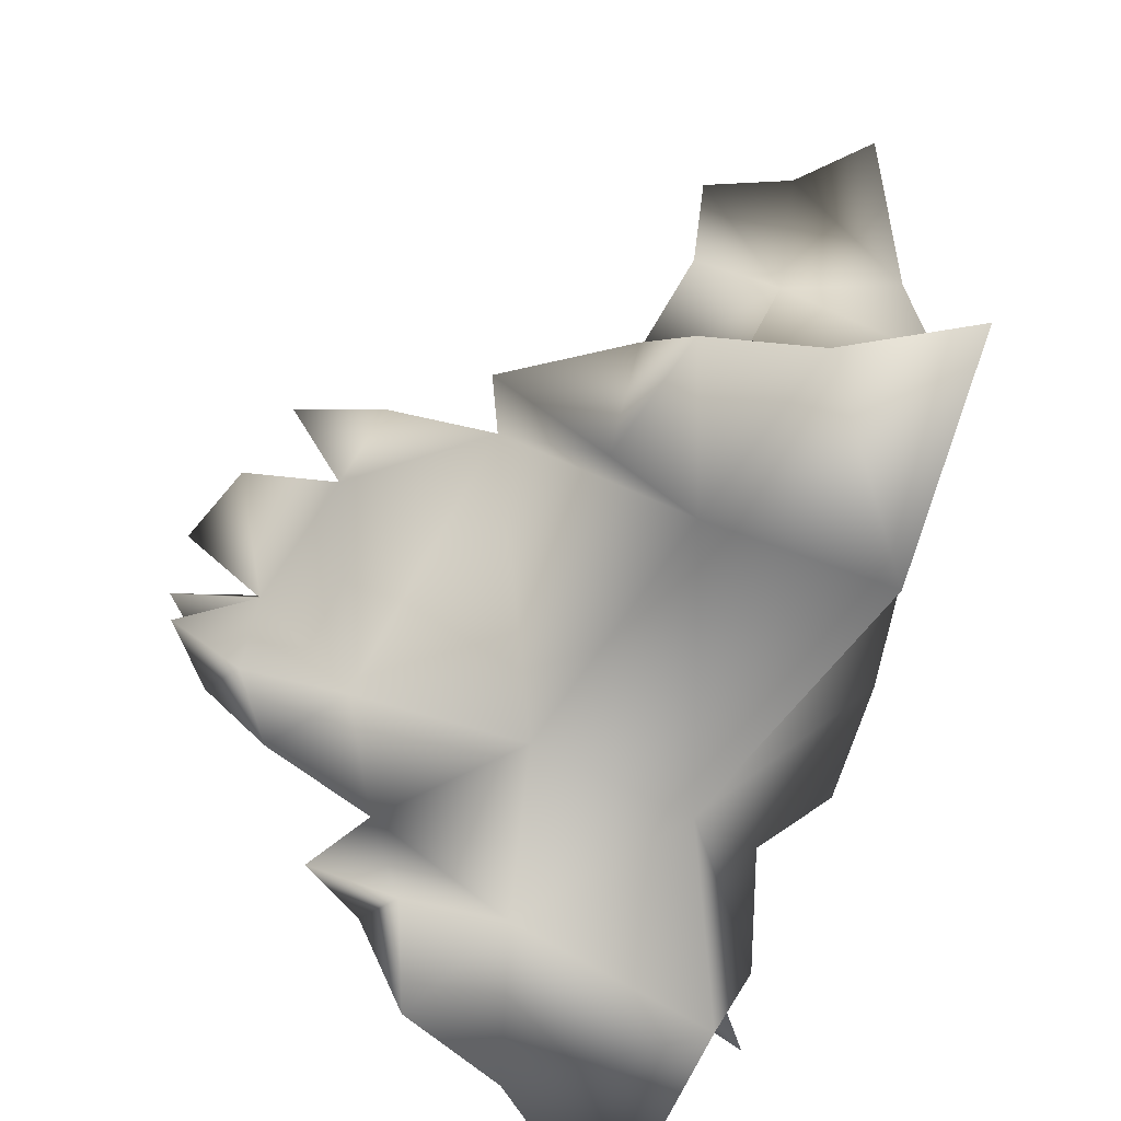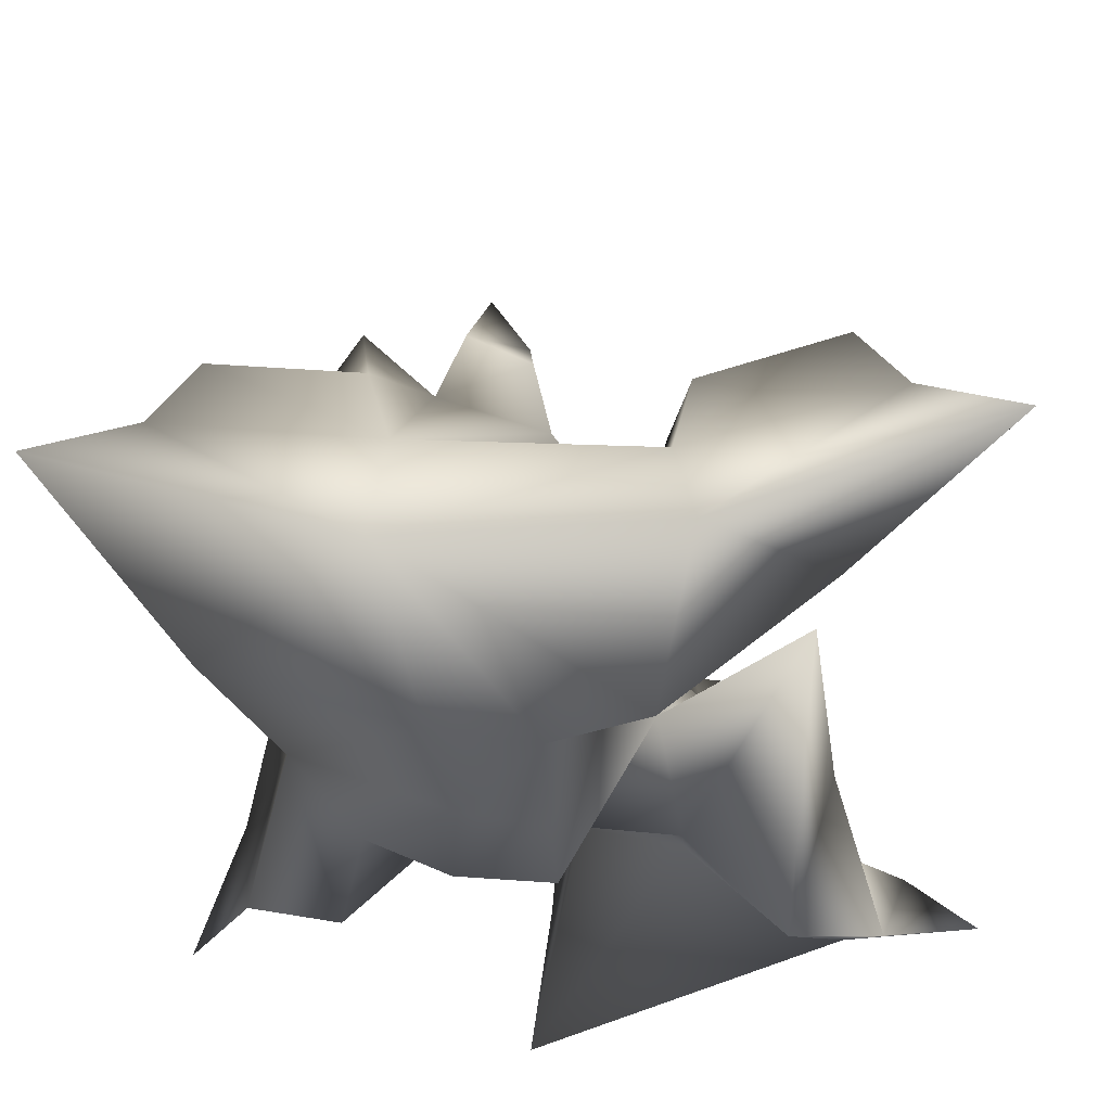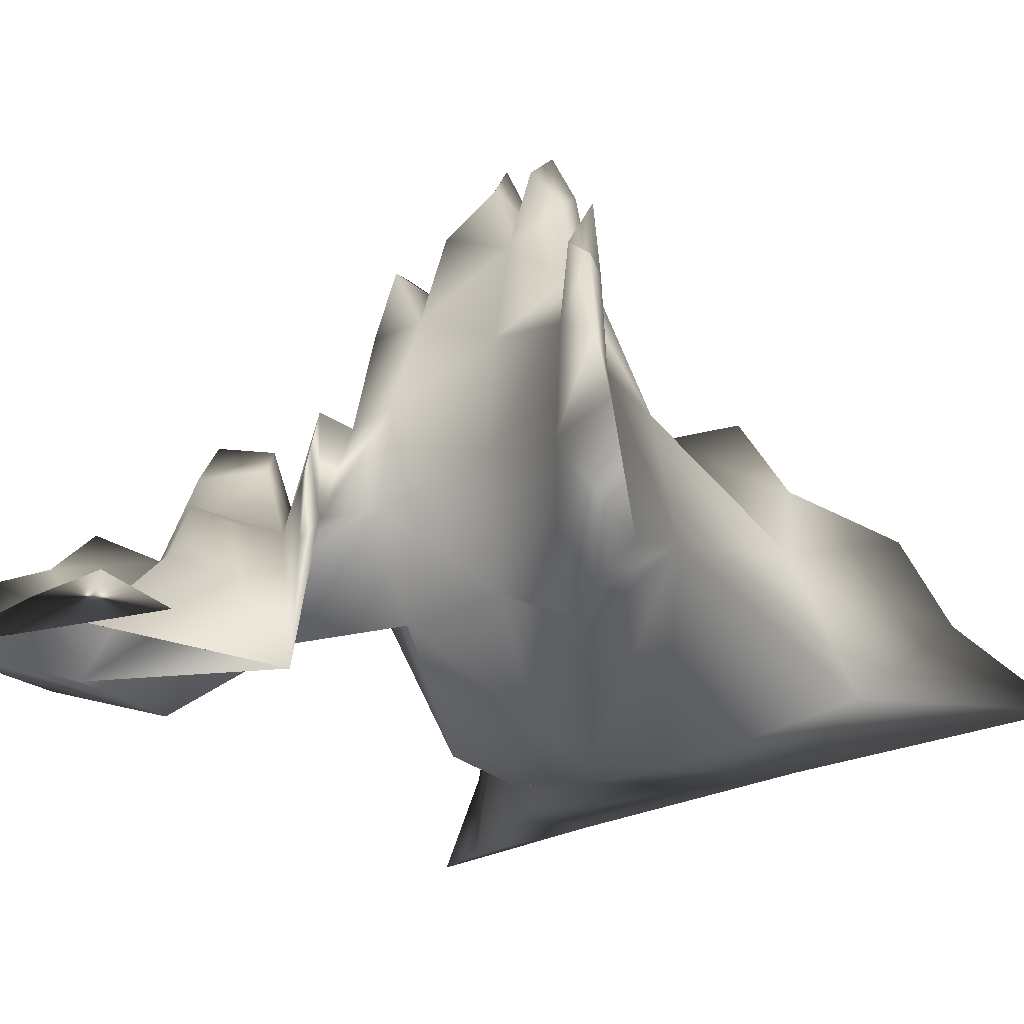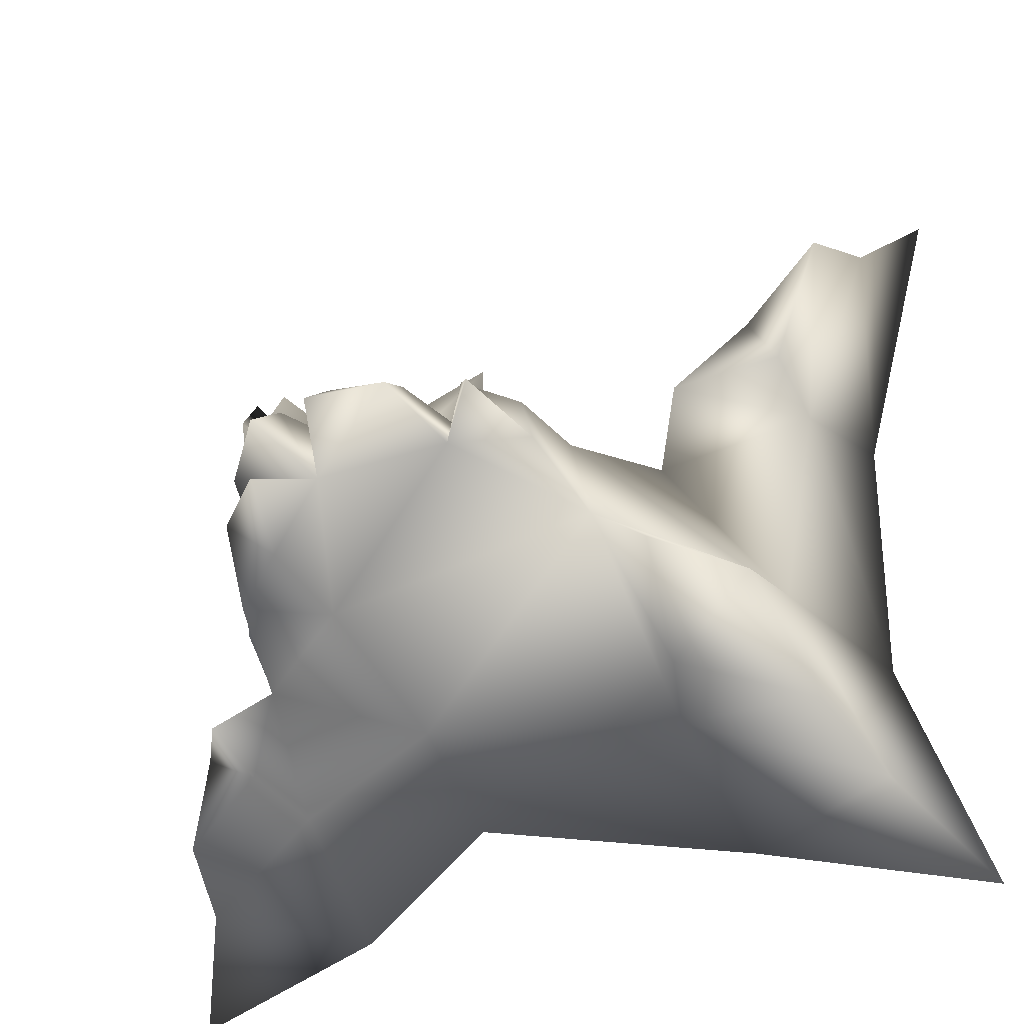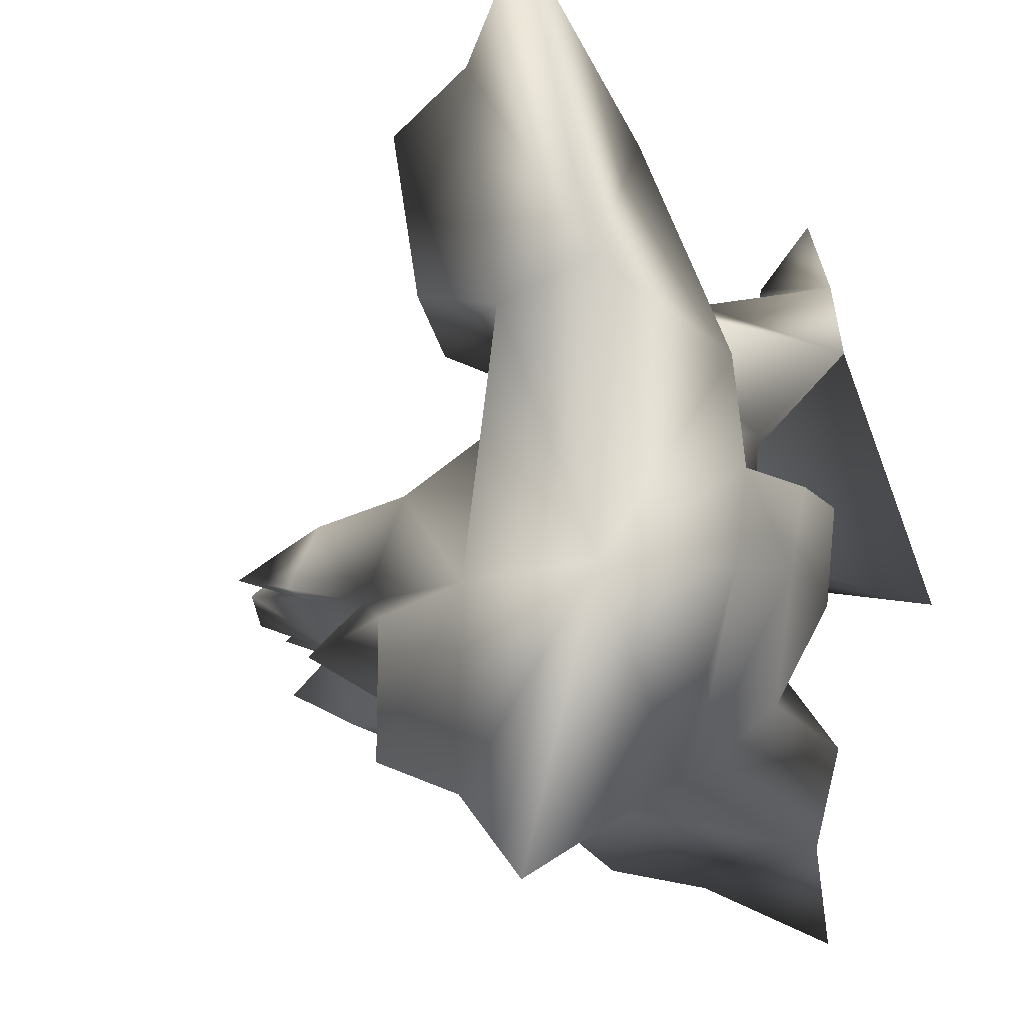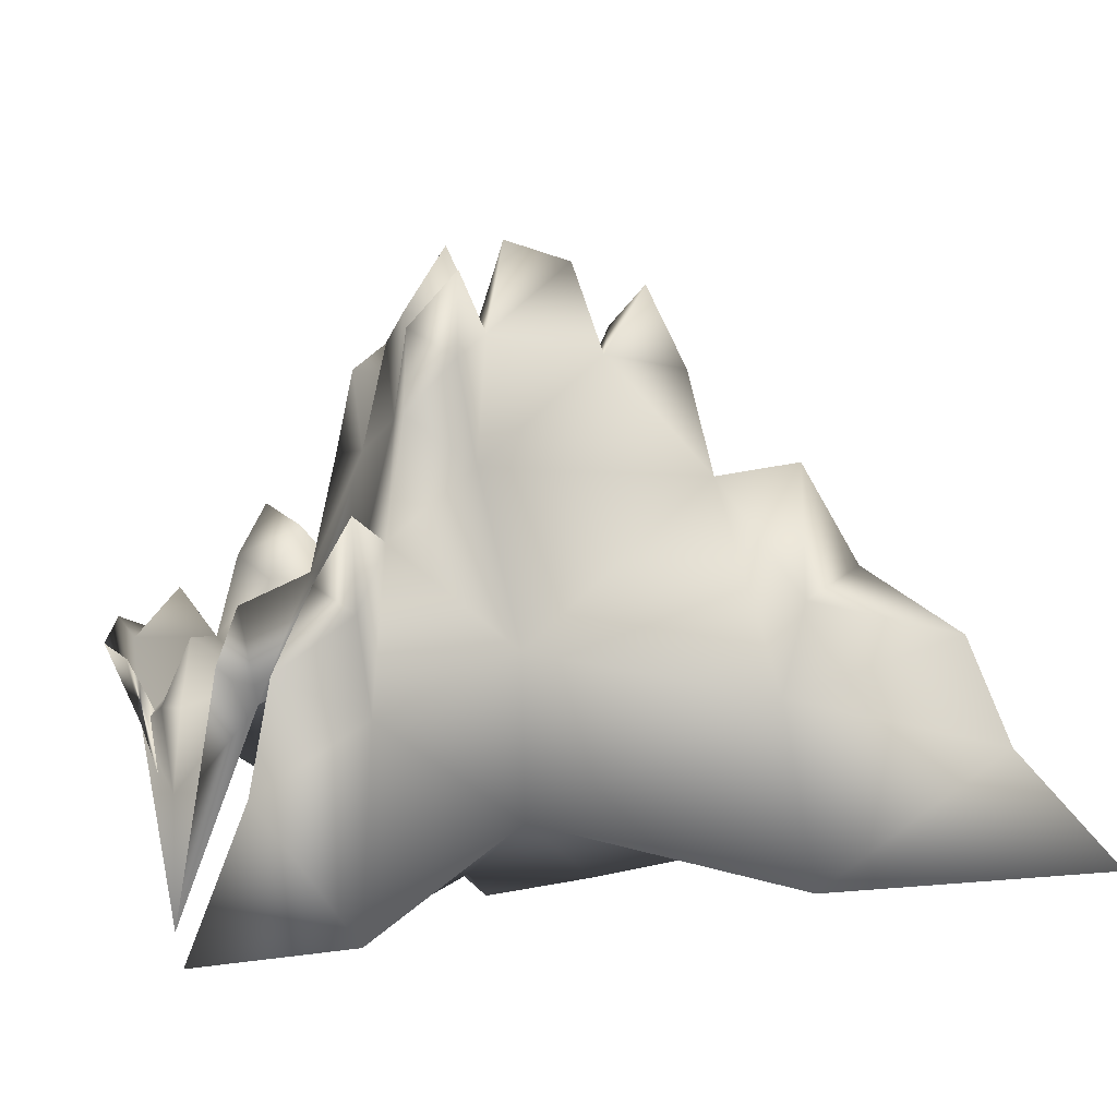
<metadata>
{"format":"obj","ext":"obj","renderer":"f3d","projection":"perspective","resolution":1024,"background":"white","views":[{"elev":-72.2,"azim":69.7,"up":"+Y"},{"elev":-38.1,"azim":93.9,"up":"+Z"},{"elev":-27.3,"azim":-52.9,"up":"+Z"},{"elev":-36.9,"azim":22.2,"up":"+Y"},{"elev":-13.5,"azim":114.1,"up":"+Y"},{"elev":17.4,"azim":-13.6,"up":"+Z"}]}
</metadata>
<code>
o 0
v -175 -175 0
v -40.36 -113.6 15.51
v -40.8 -43.77 -45.2
v -96.55 -60.45 48.09
v 69.79 -129.9 -18.04
v 50.19 -44.71 -36.48
v 175 -175 0
v 137.2 -57.91 -13.78
v -38.57 39.25 26.25
v -119.2 46.78 13.68
v 54.67 40.61 -38.1
v 139.1 59.04 -13.56
v -89.68 112.4 26.96
v -175 175 0
v 175 175 0
v 115.7 108.8 -23.31
v -77.73 -53.15 -3.772
v -42.57 -1.875 -49.07
v -87.53 47.27 -1.081
v -96.91 -4.725 40.98
v -106.9 -138.1 -16.96
v -55.74 -82.42 -17.06
v -124.4 -114.8 26.06
v 5.164 -37.3 -44.92
v 38.2 -1.845 -37.43
v 7.55 21.78 7.984
v -24.46 105.9 56.94
v -142.9 131.1 -20.33
v -144.5 113.5 -20.82
v -74.19 -2.983 -1.983
v -98.5 -96.1 -30.81
v -1.388 -1.969 -49.13
v -117.6 89.64 -33.39
v -147.7 -149.8 50.09
v -38.73 -101.3 79.22
v -39.31 -46.26 188.1
v -91.51 -60.36 105.8
v 62.67 -104.6 53.37
v 51.99 -45.68 125.8
v 142.8 -140.4 39.05
v 111.4 -54.66 53
v -51.62 21.16 95.33
v -124.9 2.556 28.03
v 56.19 33.33 44.16
v 122.4 50.89 33.37
v -103 86.27 57.56
v -166.1 88.62 -9.014
v 152.5 136.7 32.68
v 104.9 91.57 25.25
v -77.34 -56.62 159.4
v -42.15 -6.331 159.8
v -101.5 6.911 81.4
v -97.51 -11.01 87.48
v -98.71 -121.2 64.82
v -50.77 -81.48 146
v -115.4 -110.8 82.65
v 10.12 -33.21 174.5
v 39.68 1.117 114
v 5.171 14.77 77.06
v -77.73 57.94 59.67
v -132.1 84.56 30.45
v -164.7 -21.81 -57.76
v -82.31 -12.64 136
v -88.04 -96.32 123.6
v 4.063 -3.19 145
v -121.4 25.33 29.28
v 106.7 -64.96 90.88
v 128.1 -124.5 80.12
v 72.51 -100.8 90.33
v 78.7 -72.26 137
v -73.05 -18.97 180.4
v -52.35 -16.38 198
v -52.71 -37.03 220.8
v -70.91 -45.33 197.9
v 34.93 -6.923 157
v 43.44 -34.62 167
v 28.78 -25.6 199.6
v 18.26 -9.663 180.3
v 104.5 87.98 62.1
v 140.2 118.6 69.75
v 119.5 59.41 68.9
v 74.53 48.58 78.4
v -60.7 16.24 138.9
v -62.82 11.19 176.8
v -83.25 0.7628 165.6
v -89.72 6.499 130.6
v -73.61 -65.84 196.3
v -53.19 -62.58 216.5
v -56.92 -77.63 186.9
v -78.94 -86.26 168.8
v -118.5 -117.3 116.2
v -104.1 -119.5 141.6
v -103.5 -122.4 105.7
v -137.5 -141.1 91.68
v -3.691 -10.41 187.7
v -1.183 -25.98 210.1
v -29.77 -33.73 221.4
v -30.91 -12.81 199.4
v -109.6 76.47 91.3
v -98.18 54.28 86.95
v -113.7 43.18 68.14
v -122.9 74.58 69.67
v -146.1 54.4 41.46
v -154.3 24.15 21.4
v -160.3 9.266 -10.93
v -160.2 50.58 12.54
v -140.6 -1.349 37.81
v -132.3 -1.938 72.33
v -142.5 -7.061 49.33
v -151.6 -11.72 3.32
v -162.9 36.97 -19.15
v -157.5 78.52 -6.851
v -168.8 121.2 10.47
v -166.4 82.68 12.98
v -169.9 144.4 23.04
v -143.8 123.6 17.41
v -144.7 111.1 45.56
v -165.3 114.5 22.46
f 31 21 2
f 22 31 2
f 3 22 24
f 6 24 2
f 5 6 2
f 22 2 24
f 8 6 5
f 7 8 5
f 30 17 3
f 18 30 3
f 25 32 24
f 6 25 24
f 11 25 8
f 12 11 8
f 6 8 25
f 27 33 19
f 9 27 19
f 16 11 12
f 15 16 12
f 9 19 30
f 18 9 30
f 19 10 20
f 30 19 20
f 30 20 17
f 4 17 20
f 17 31 22
f 3 17 22
f 4 23 17
f 31 17 23
f 23 1 21
f 31 23 21
f 26 32 25
f 11 26 25
f 9 18 26
f 32 26 18
f 32 18 3
f 24 32 3
f 13 28 33
f 27 13 33
f 28 14 29
f 33 28 29
f 33 29 10
f 19 33 10
f 35 54 64
f 55 35 64
f 35 55 39
f 38 35 39
f 57 39 55
f 36 57 55
f 68 69 67
f 70 67 69
f 74 71 72
f 73 74 72
f 77 78 76
f 75 76 78
f 39 58 41
f 45 41 44
f 58 44 41
f 52 66 60
f 42 52 60
f 81 82 79
f 80 81 79
f 85 86 83
f 84 85 83
f 53 43 52
f 63 53 52
f 37 53 63
f 50 37 63
f 89 90 87
f 88 89 87
f 64 56 37
f 50 64 37
f 93 94 91
f 92 93 91
f 58 65 59
f 44 58 59
f 51 42 65
f 59 65 42
f 97 98 96
f 95 96 98
f 101 102 100
f 99 100 102
f 104 105 106
f 103 104 106
f 109 110 107
f 108 109 107
f 10 43 20
f 53 20 43
f 21 1 34
f 54 21 34
f 56 23 4
f 37 56 4
f 61 28 13
f 46 61 13
f 5 38 40
f 7 5 40
f 5 2 38
f 35 38 2
f 112 113 114
f 111 112 114
f 34 1 23
f 56 34 23
f 2 21 54
f 35 2 54
f 44 59 26
f 11 44 26
f 8 41 45
f 12 8 45
f 59 42 9
f 26 59 9
f 42 60 9
f 27 9 60
f 20 53 4
f 37 4 53
f 40 41 8
f 7 40 8
f 12 45 48
f 15 12 48
f 29 62 10
f 43 10 62
f 118 115 116
f 117 118 116
f 60 46 13
f 27 60 13
f 44 11 49
f 16 49 11
f 48 49 16
f 15 48 16
f 70 39 67
f 41 67 39
f 68 67 41
f 40 68 41
f 40 38 68
f 69 68 38
f 38 39 69
f 70 69 39
f 50 63 71
f 74 50 71
f 71 63 51
f 72 71 51
f 36 73 72
f 51 36 72
f 36 50 74
f 73 36 74
f 78 65 75
f 58 75 65
f 76 75 39
f 58 39 75
f 39 57 76
f 77 76 57
f 57 65 78
f 77 57 78
f 82 44 79
f 49 79 44
f 80 79 49
f 48 80 49
f 45 81 80
f 48 45 80
f 45 44 82
f 81 45 82
f 86 52 42
f 83 86 42
f 51 84 83
f 42 51 83
f 63 85 51
f 84 51 85
f 63 52 86
f 85 63 86
f 90 64 50
f 87 90 50
f 87 50 36
f 88 87 36
f 55 89 36
f 88 36 89
f 55 64 90
f 89 55 90
f 94 34 56
f 91 94 56
f 92 91 64
f 56 64 91
f 93 92 64
f 54 93 64
f 54 34 94
f 93 54 94
f 98 51 95
f 65 95 51
f 96 95 57
f 65 57 95
f 57 36 96
f 97 96 36
f 36 51 98
f 97 36 98
f 102 61 46
f 99 102 46
f 100 99 46
f 60 100 46
f 60 66 101
f 100 60 101
f 66 61 101
f 102 101 61
f 106 47 61
f 103 106 61
f 66 104 103
f 61 66 103
f 66 62 105
f 104 66 105
f 62 47 105
f 106 105 47
f 110 62 66
f 107 110 66
f 108 107 66
f 52 108 66
f 43 109 108
f 52 43 108
f 43 62 110
f 109 43 110
f 111 114 47
f 62 111 47
f 111 62 29
f 112 111 29
f 29 14 113
f 112 29 113
f 113 14 47
f 114 113 47
f 47 14 115
f 118 47 115
f 115 14 28
f 116 115 28
f 61 117 116
f 28 61 116
f 61 47 118
f 117 61 118

</code>
